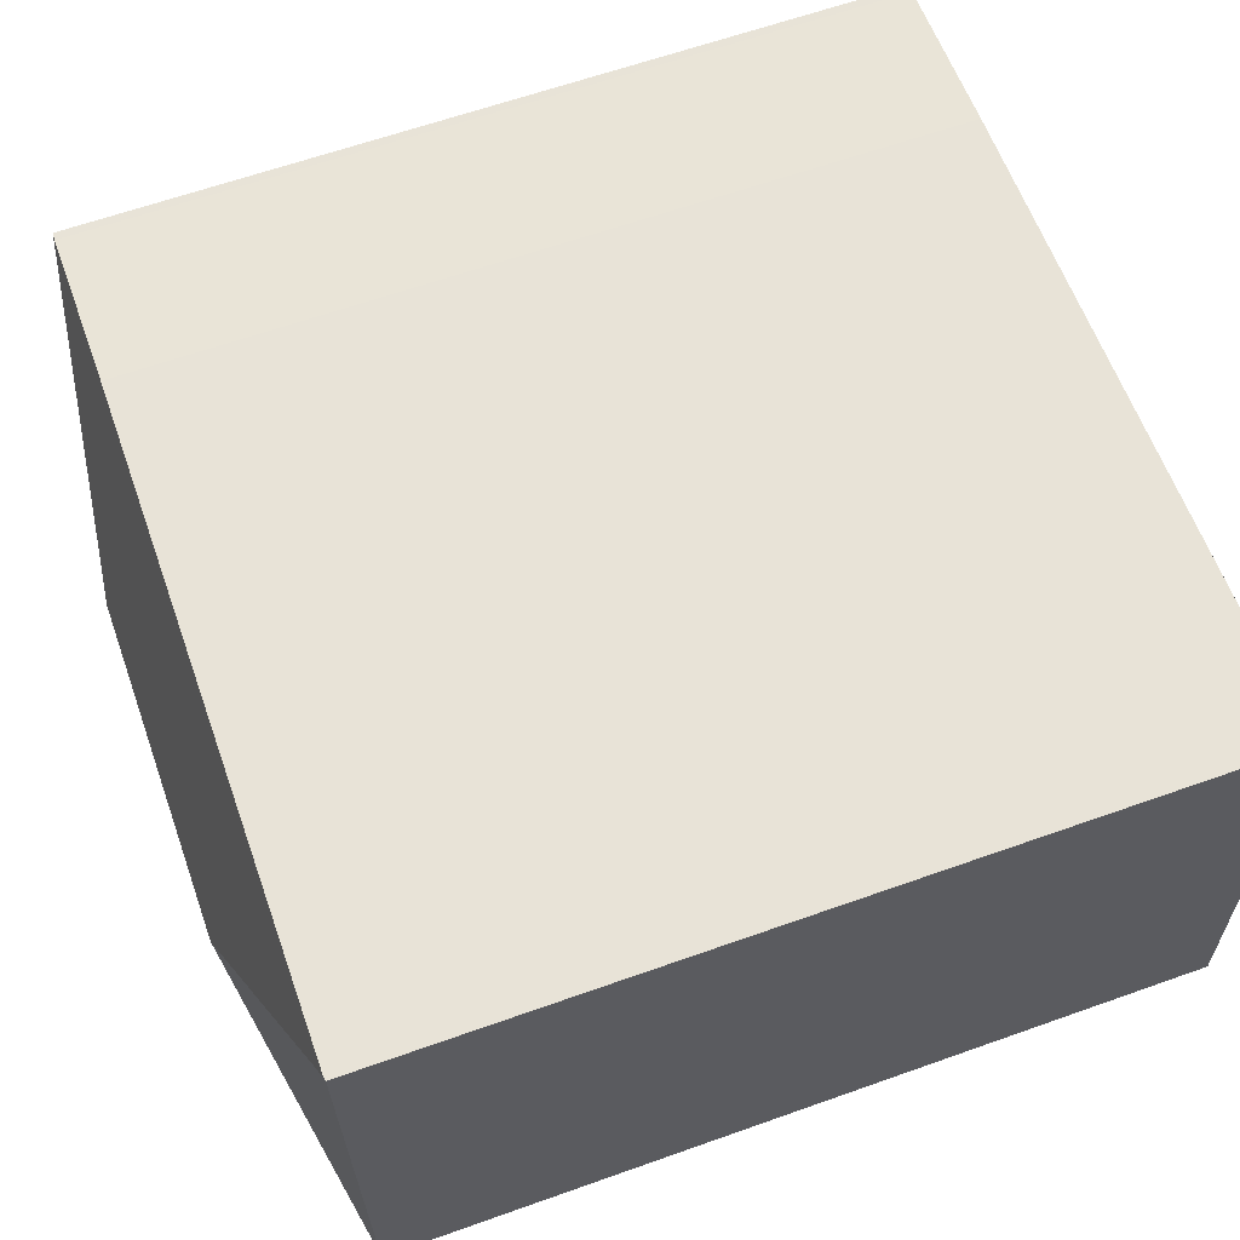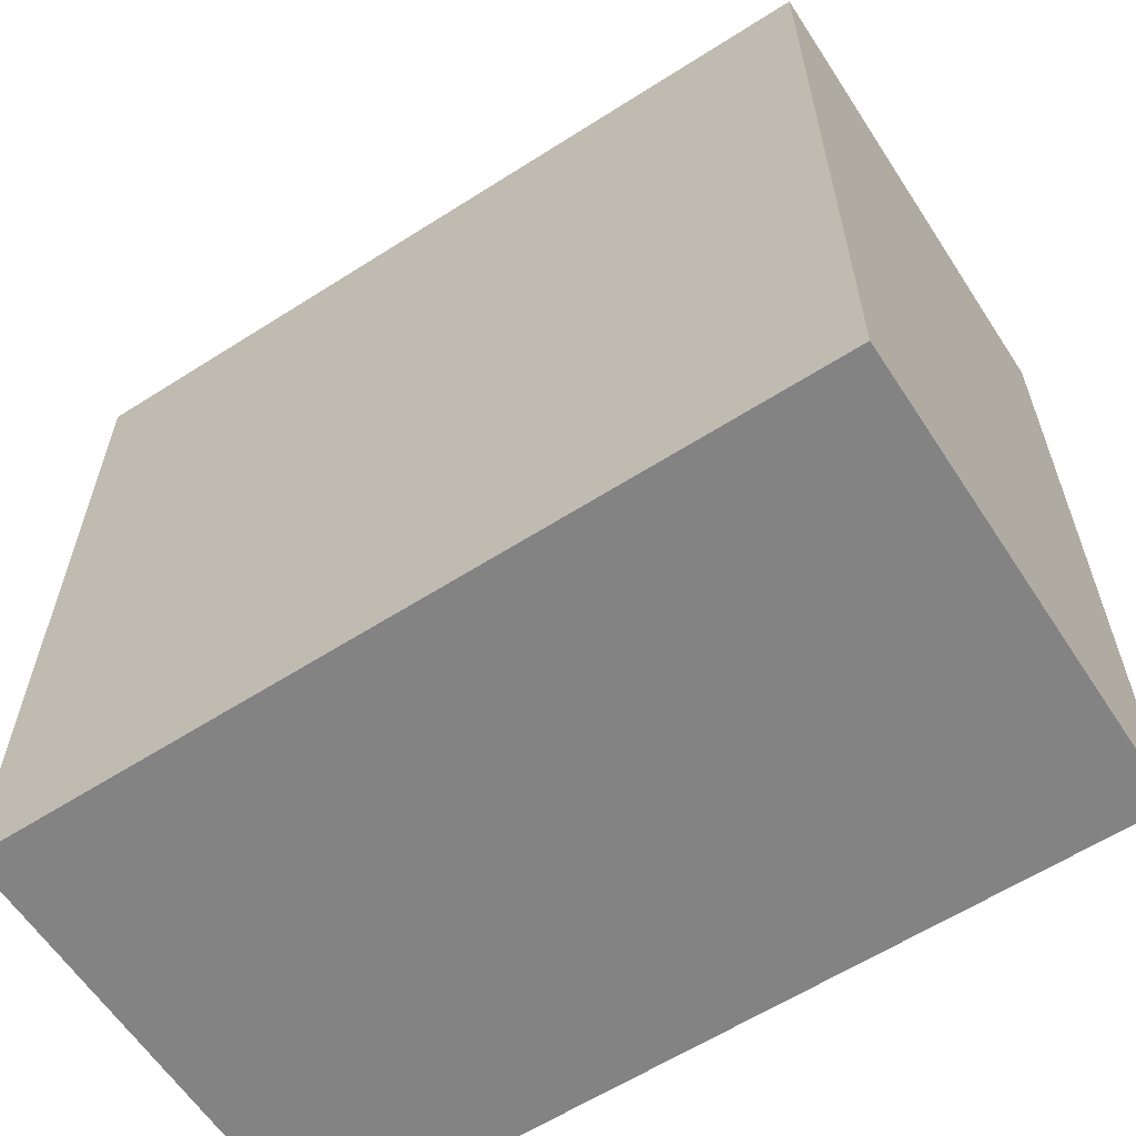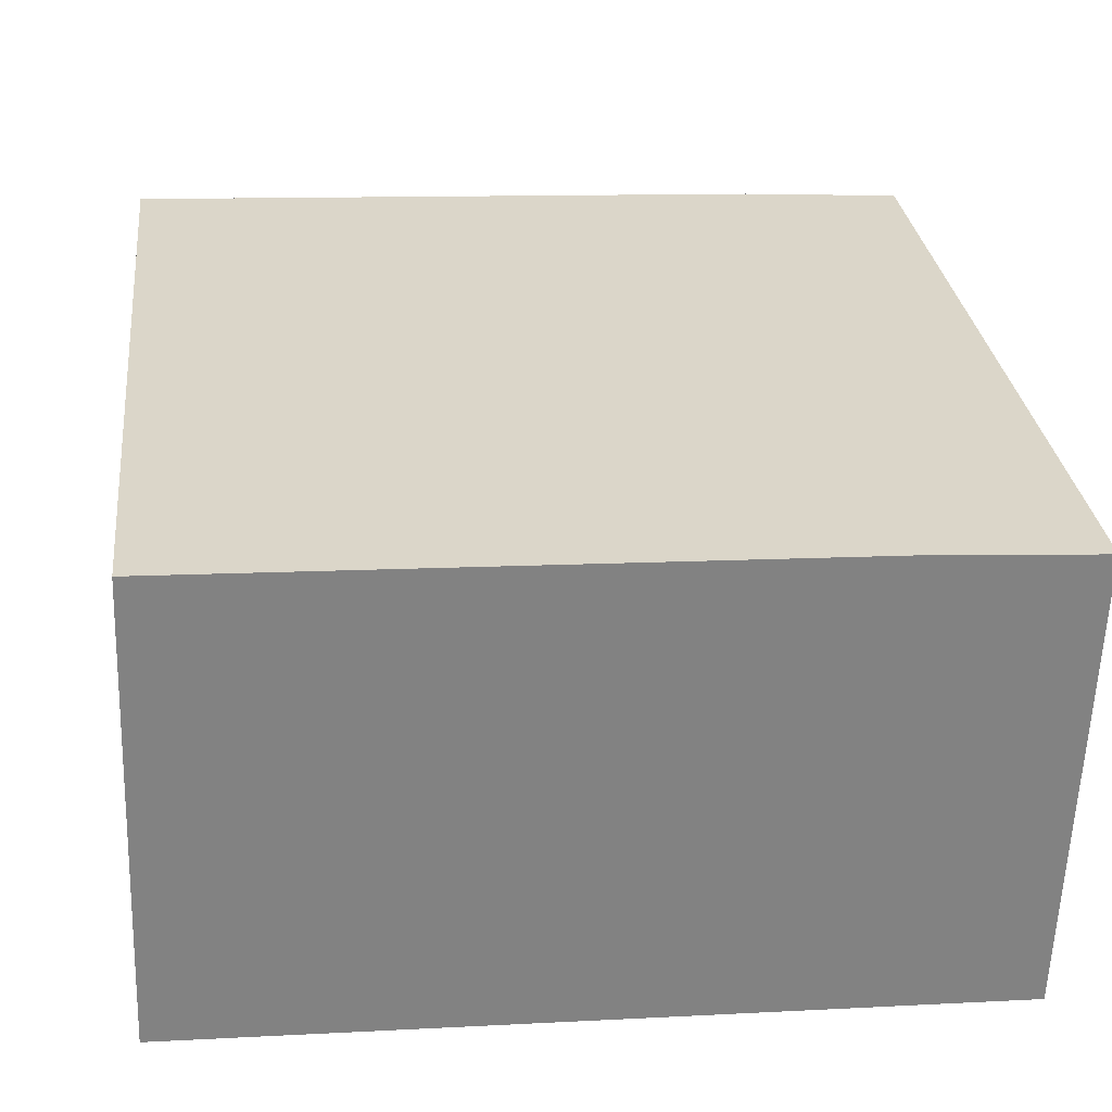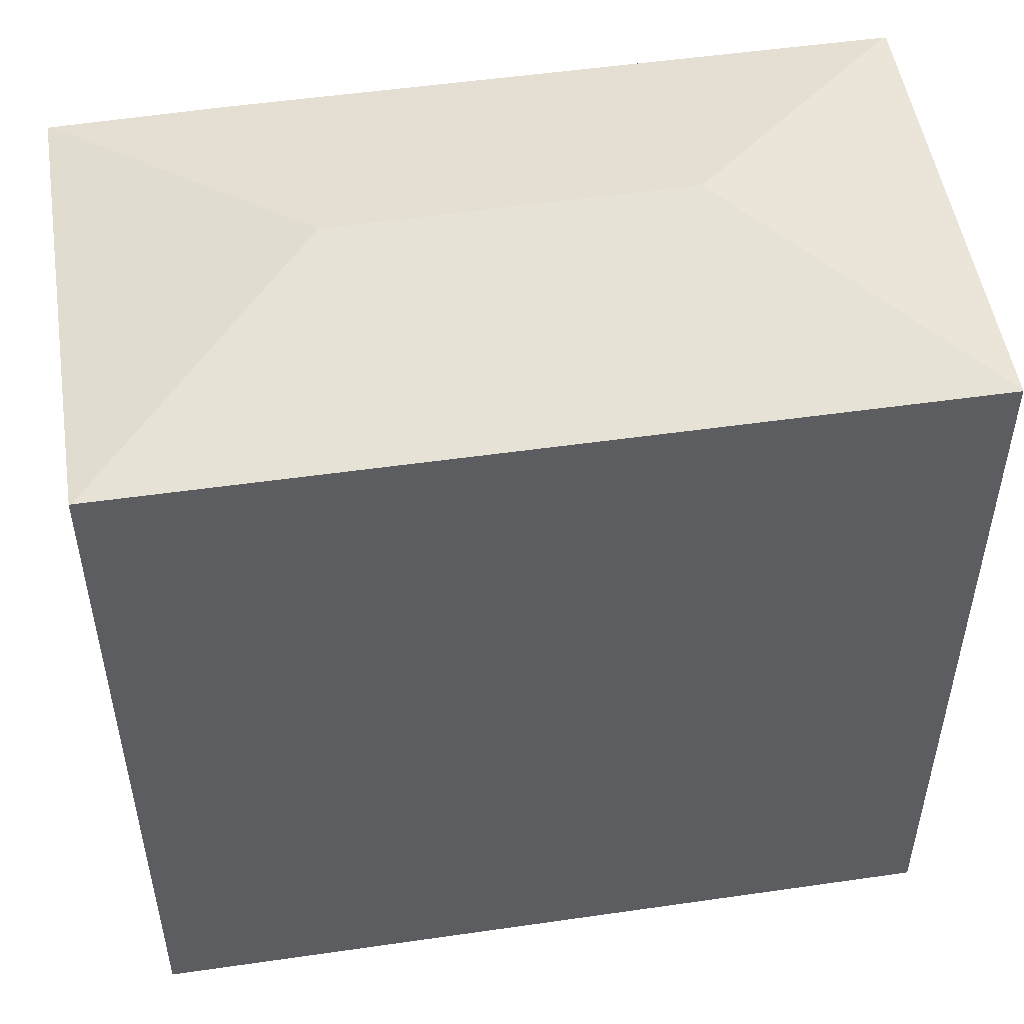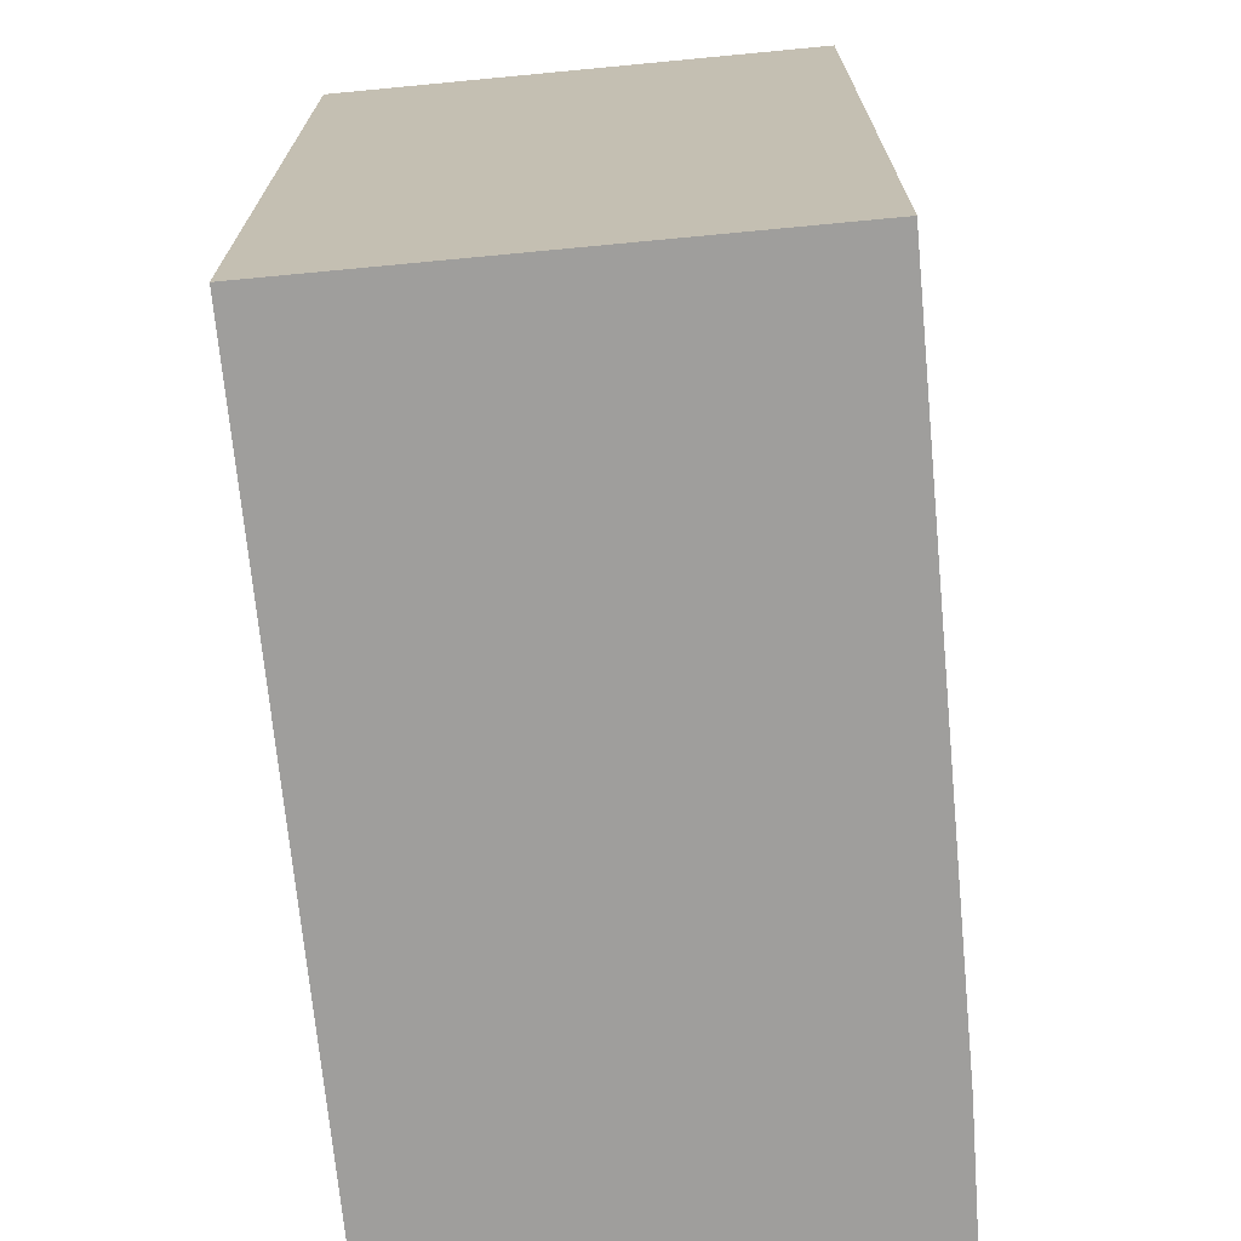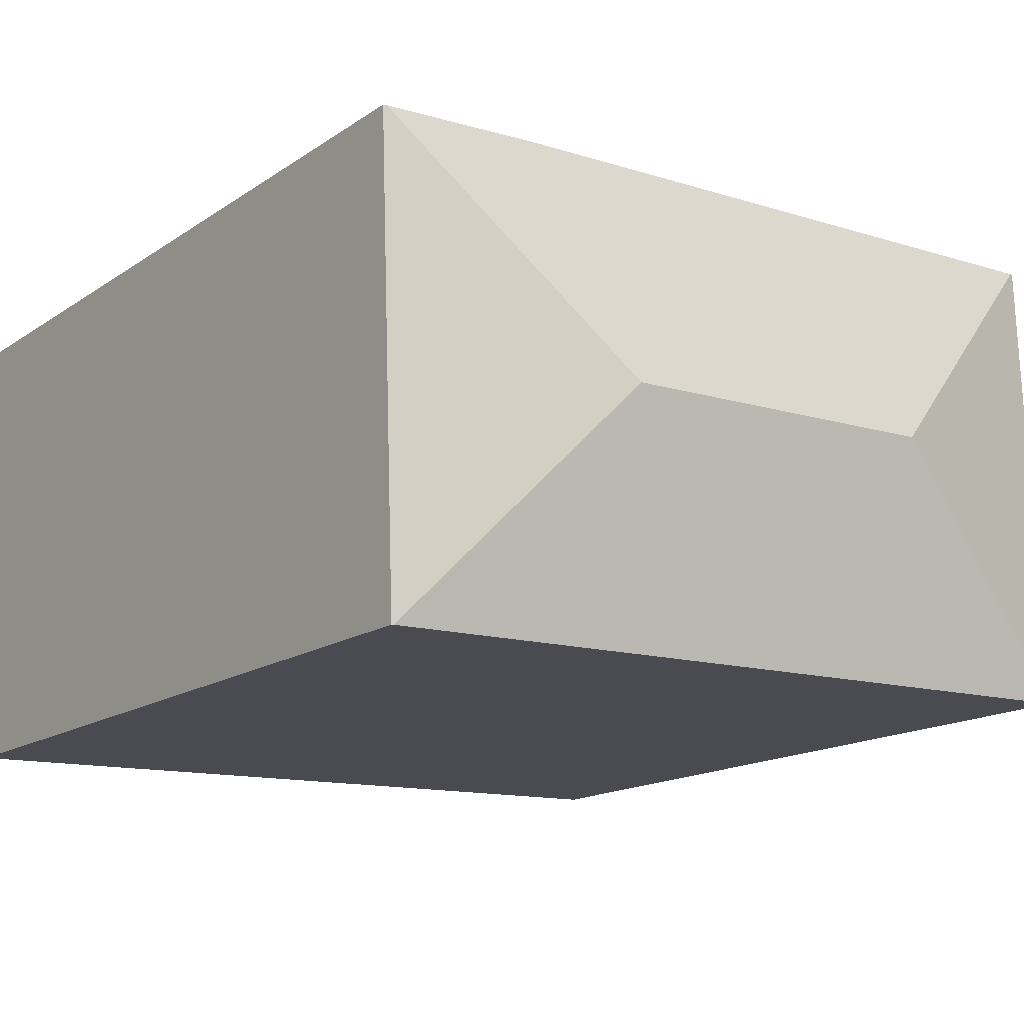
<metadata>
{"format":"obj","ext":"obj","renderer":"f3d","projection":"perspective","resolution":1024,"background":"white","views":[{"elev":63.6,"azim":-109.7,"up":"+Z"},{"elev":-61.1,"azim":-144.9,"up":"+Y"},{"elev":29.7,"azim":-6.6,"up":"+Z"},{"elev":50.8,"azim":173.1,"up":"+Y"},{"elev":-71.1,"azim":-82.5,"up":"+Y"},{"elev":-15.9,"azim":143.5,"up":"+Z"}]}
</metadata>
<code>
v  17.71 25.73 6.446
v  24.82 24.09 13.17
v  24.96 24.09 13.16
v  22.88 24.08 13.29
v  20.09 24.06 13.46
v  0.6 24.09 14.16
v  7.351 25.73 6.867
v  24.55 24.06 -0.881
v  25.06 24.06 13.16
v  24.5 24.08 -0.879
v  22.88 24.07 -0.821
v  13.66 24.06 -0.49
v  9.126 24.06 -0.327
v  0 24.05 1.473e-15
v  0.002 24.06 0.059
v  0.508 24.06 14.16
v  0 0 0
v  0.508 -8.67e-16 14.16
v  0.002 -3.613e-18 0.059
v  20.09 -8.239e-16 13.46
v  0.6 -8.668e-16 14.16
v  24.82 -8.065e-16 13.17
v  22.88 -8.137e-16 13.29
v  25.06 -8.059e-16 13.16
v  24.96 -8.061e-16 13.16
v  24.55 5.395e-17 -0.881
v  9.126 2.002e-17 -0.327
v  24.5 5.382e-17 -0.879
v  22.88 5.027e-17 -0.821
v  13.66 3e-17 -0.49
g defaultobject
f 1 2 3
f 2 1 4
f 4 1 5
f 5 1 6
f 6 1 7
f 8 3 9
f 3 8 1
f 1 8 10
f 11 1 10
f 1 11 12
f 1 12 7
f 7 12 13
f 7 13 14
f 7 14 15
f 16 7 15
f 7 16 6
f 14 16 15
f 16 14 17
f 16 17 18
f 18 17 19
f 16 5 6
f 5 16 18
f 5 18 20
f 20 18 21
f 20 4 5
f 4 20 2
f 2 20 22
f 22 20 23
f 22 3 2
f 3 22 9
f 9 22 24
f 24 22 25
f 24 8 9
f 8 24 26
f 26 10 8
f 10 26 11
f 11 26 12
f 12 26 13
f 13 26 14
f 14 26 27
f 14 27 17
f 27 26 28
f 27 28 29
f 27 29 30
f 24 28 26
f 28 24 29
f 29 24 25
f 29 25 22
f 29 22 23
f 29 23 30
f 30 23 20
f 30 20 21
f 30 21 27
f 27 21 17
f 17 21 18
f 17 18 19

</code>
